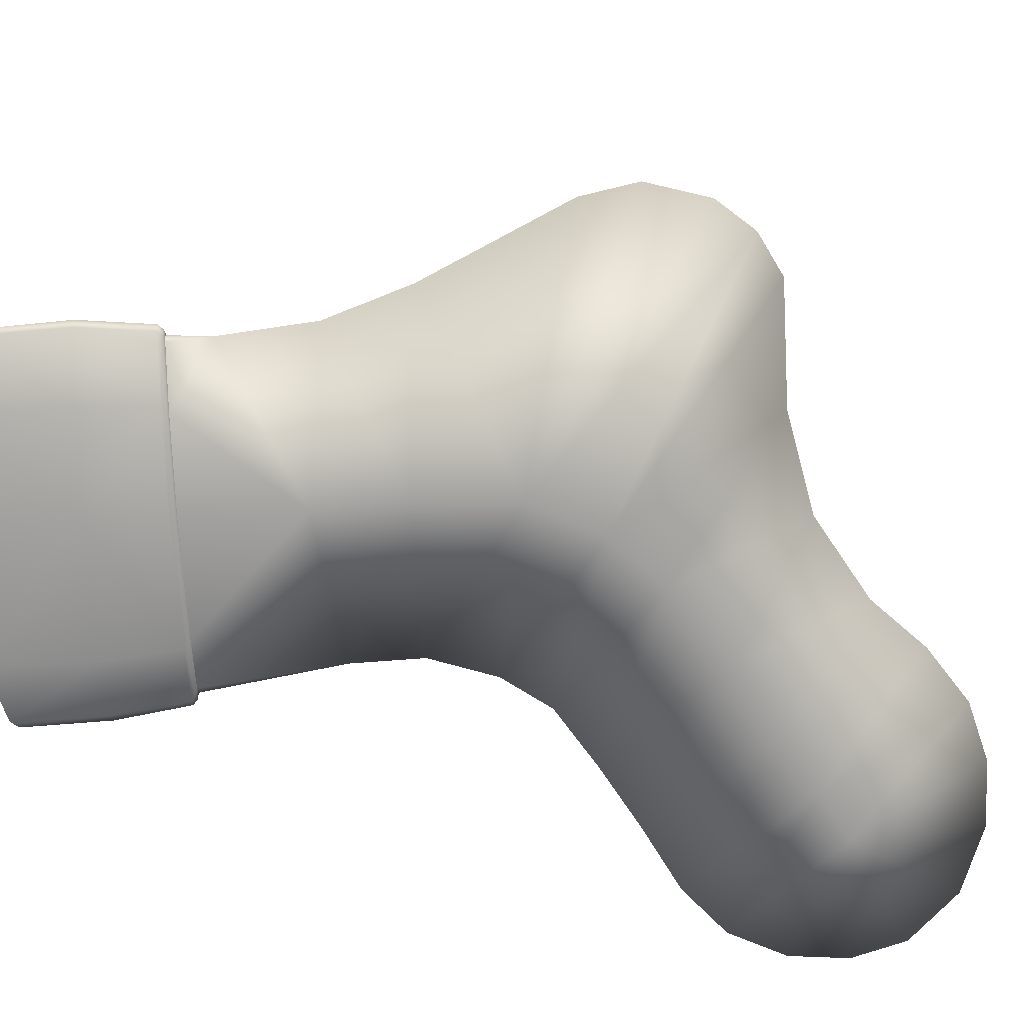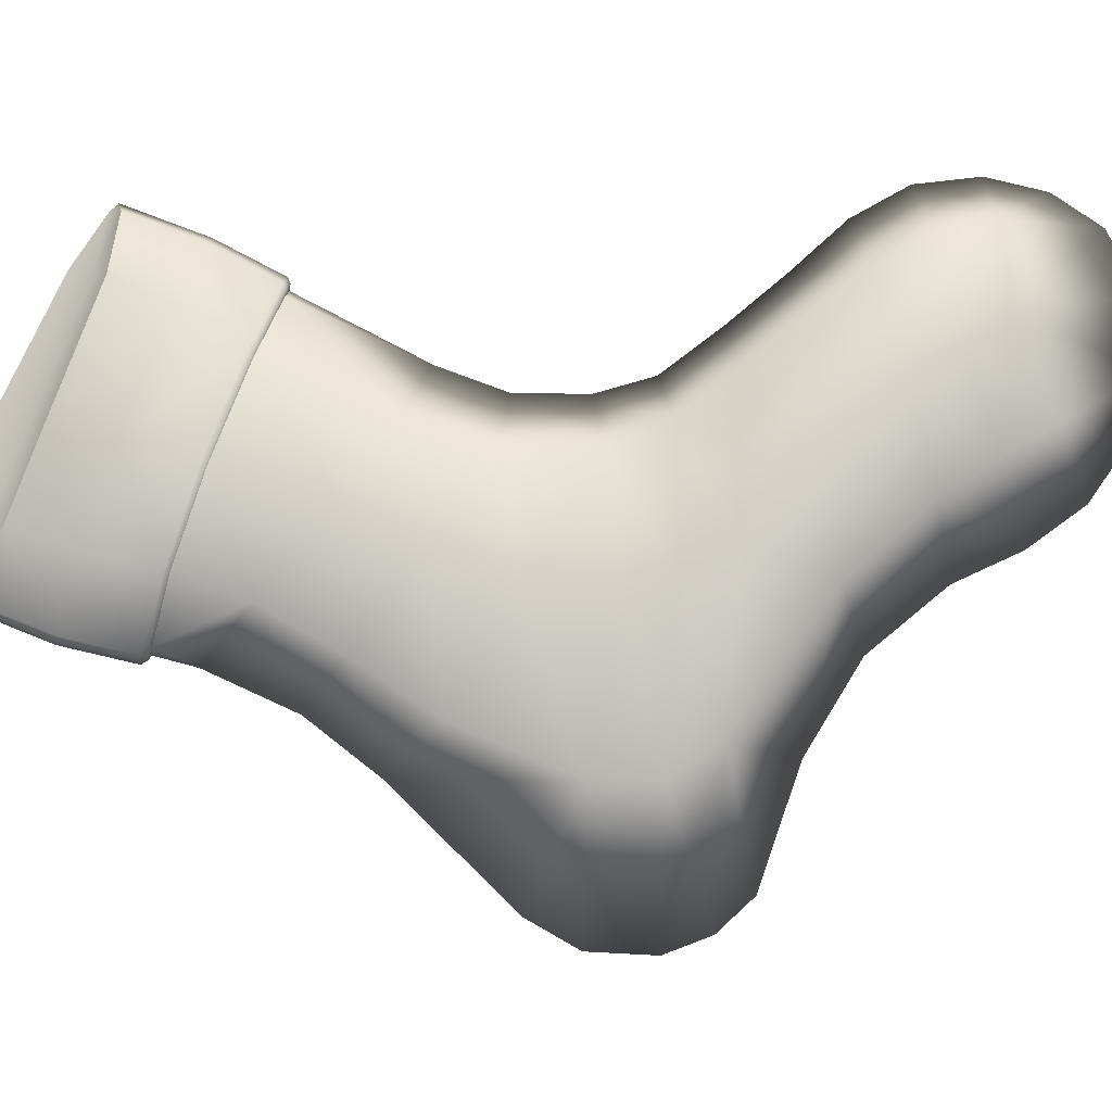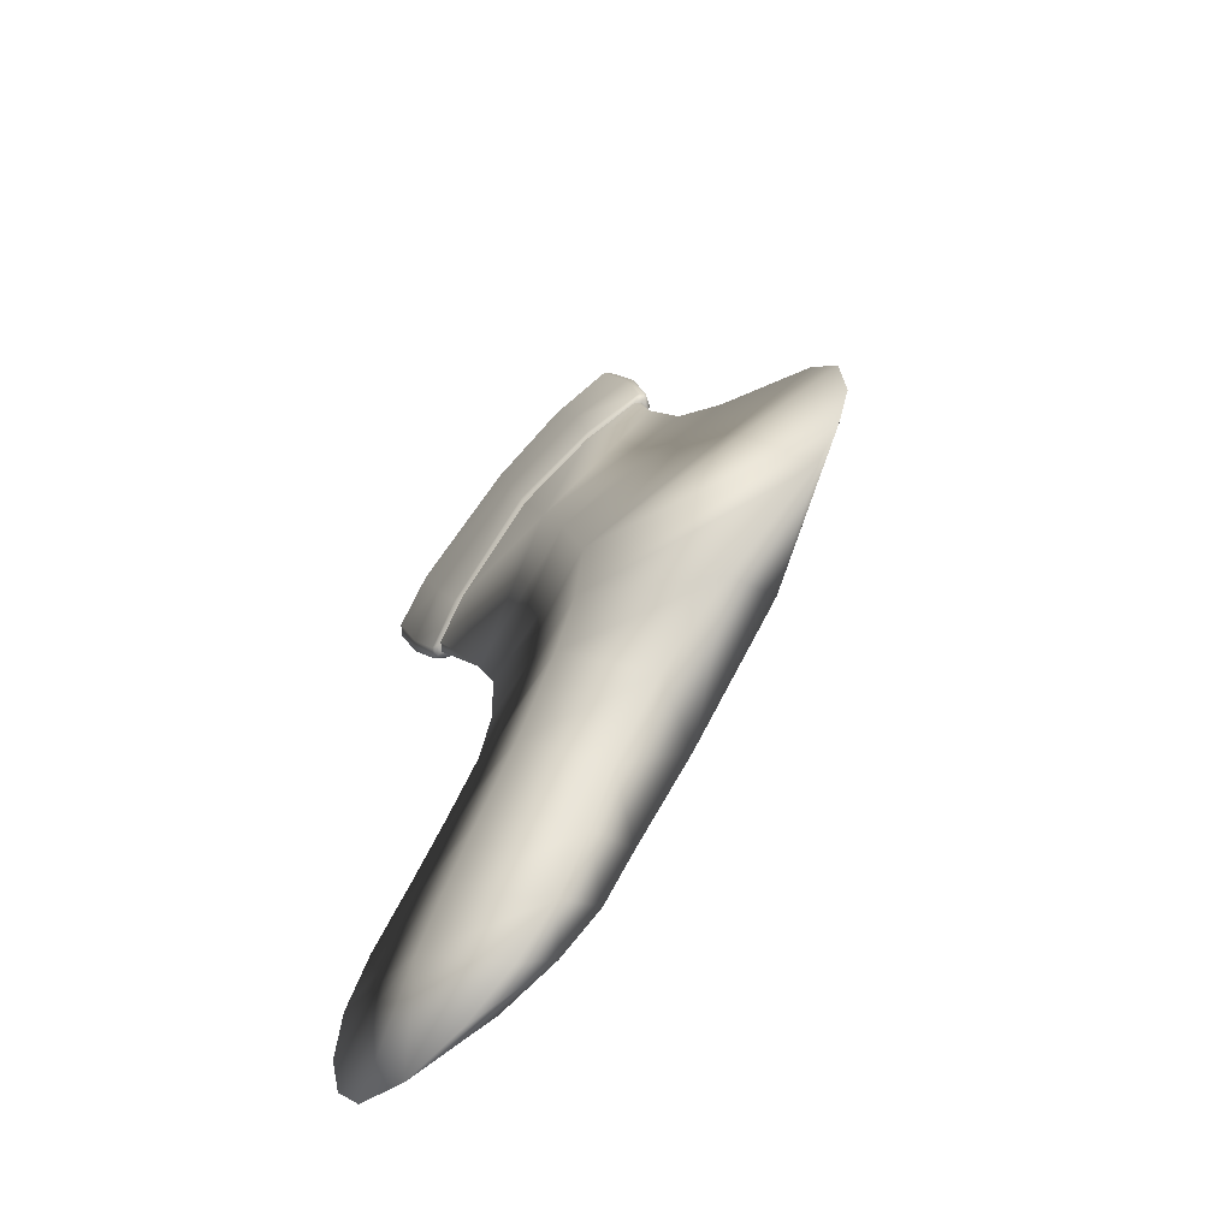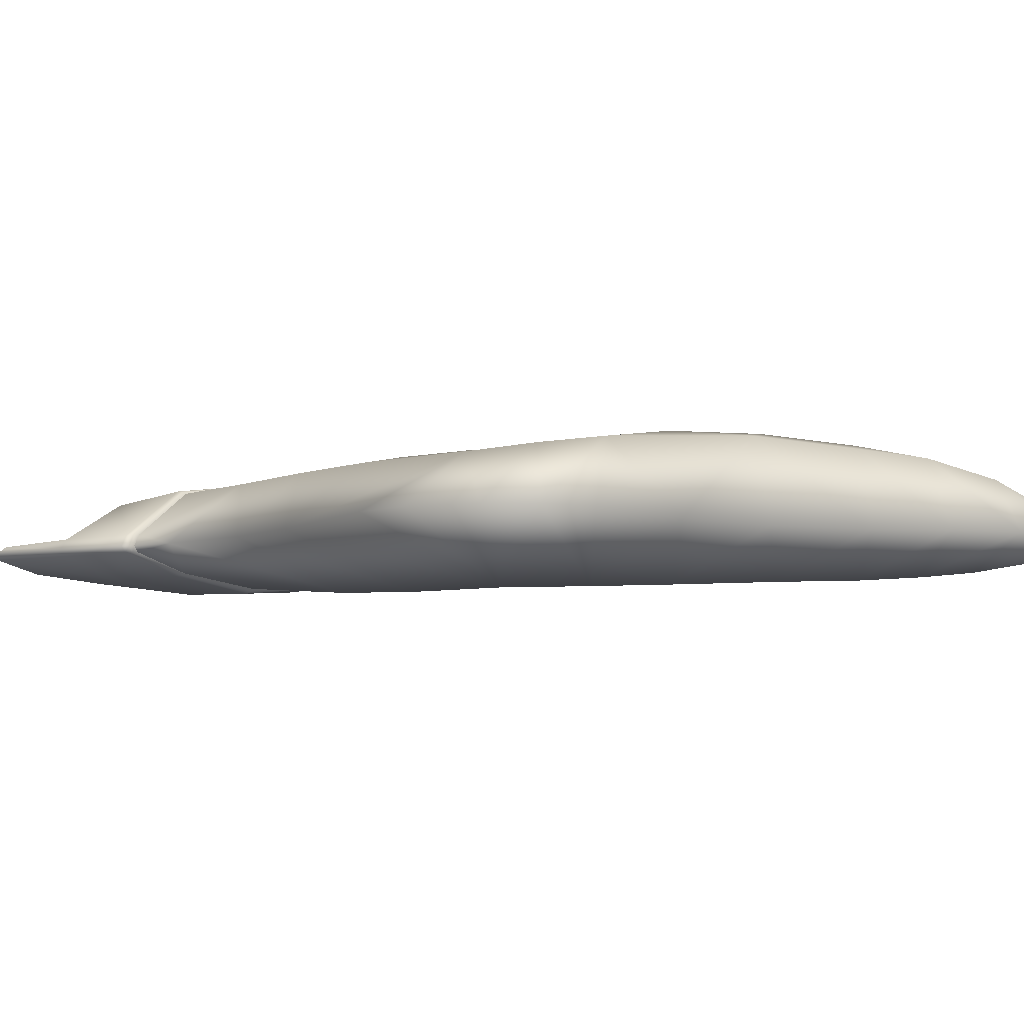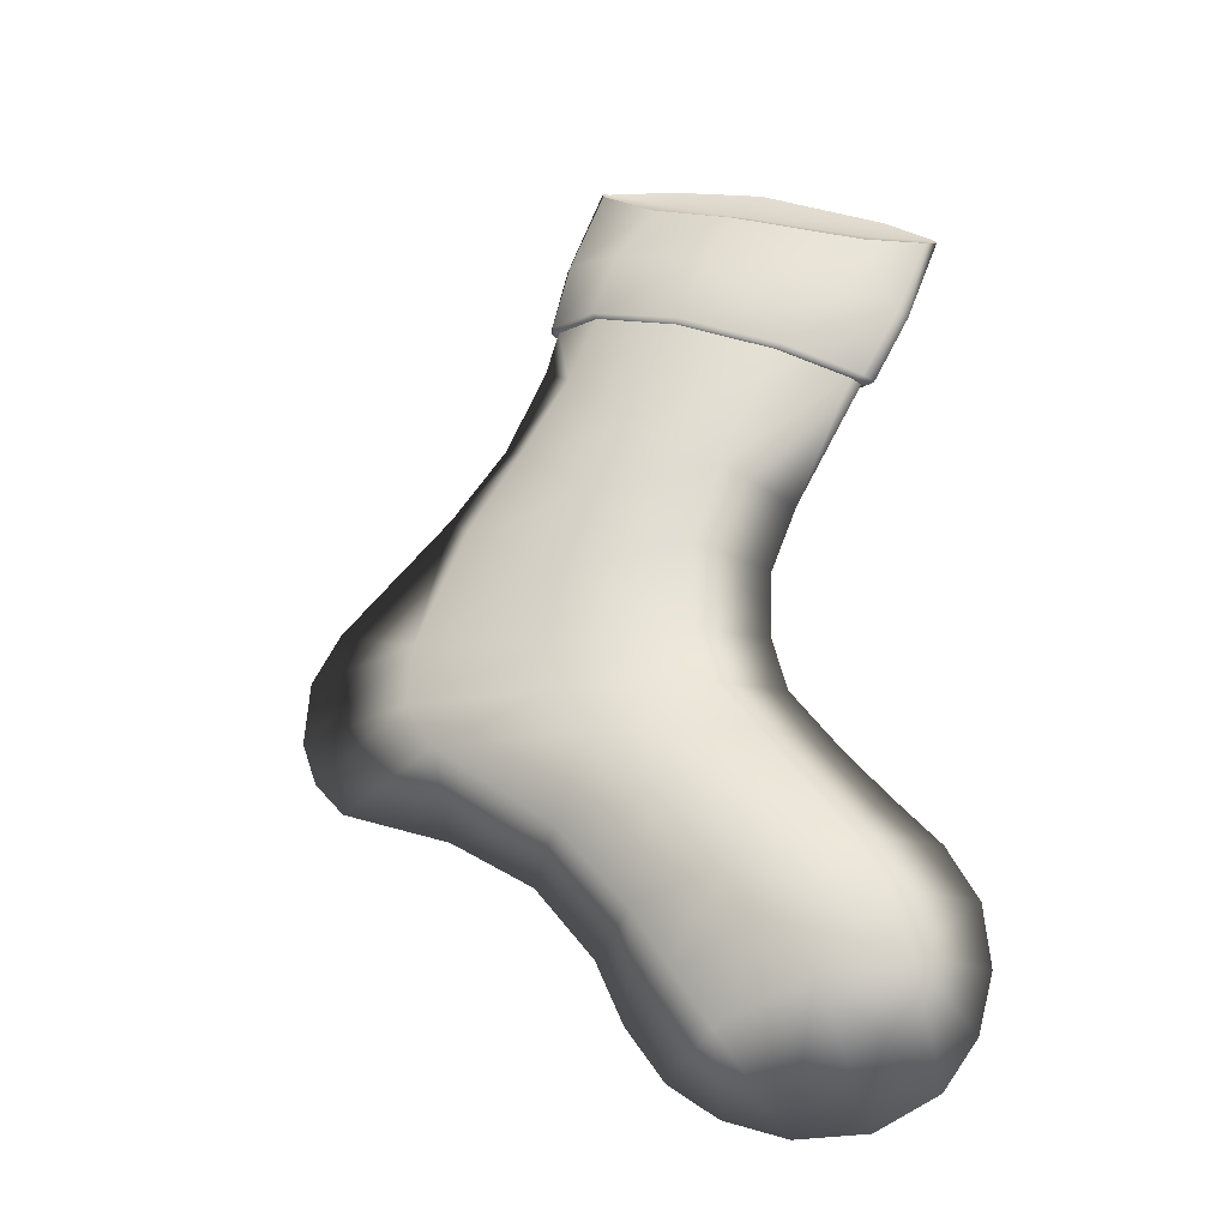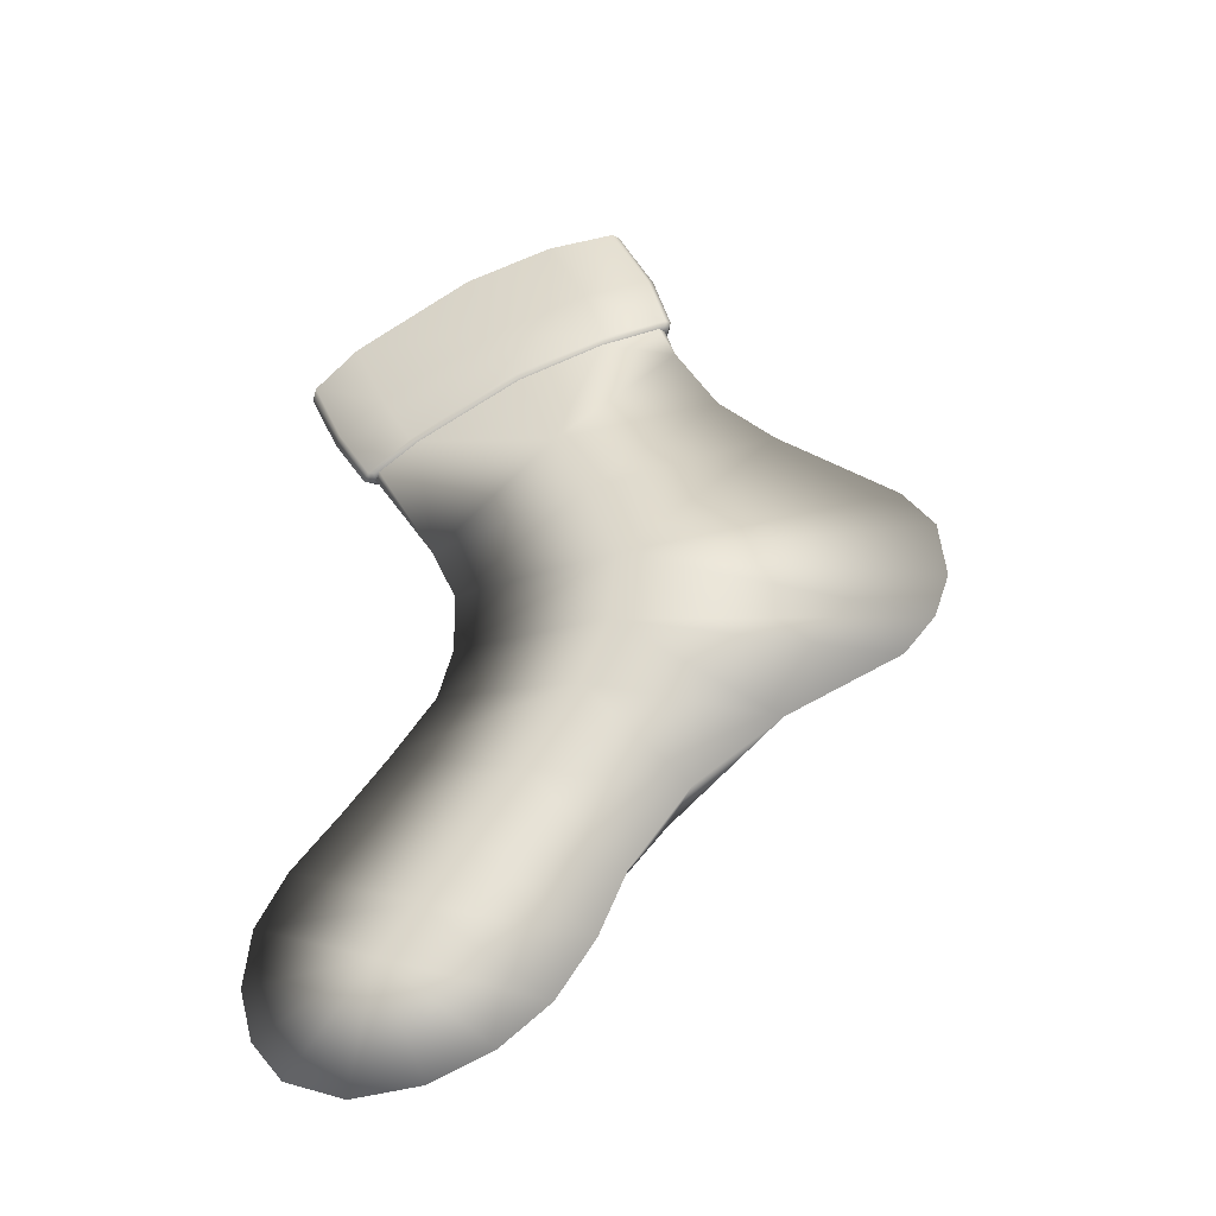
<metadata>
{"format":"obj","ext":"obj","renderer":"f3d","projection":"perspective","resolution":1024,"background":"white","views":[{"elev":-72.7,"azim":-107.7,"up":"+Z"},{"elev":78.7,"azim":-91.5,"up":"+Z"},{"elev":-61.7,"azim":-132.0,"up":"+Y"},{"elev":-5.8,"azim":-72.7,"up":"+Z"},{"elev":-26.5,"azim":18.6,"up":"+Y"},{"elev":-41.8,"azim":-161.5,"up":"+Y"}]}
</metadata>
<code>
v  -8.062 -10.16 2.703
v  -11.54 -9.995 1.168
v  -11.67 -11.66 1.168
v  2.166 -13.52 1.168
v  1.687 -14.99 3.092
v  3.33 -14.97 1.168
v  0.6862 -10.56 1.168
v  -0.3404 -12.26 2.725
v  1.066 -12.02 1.168
v  -7.546 -14.85 1.168
v  -7.301 -13.09 3.025
v  -10.45 -13.75 1.168
v  -4.058 -15.64 3.327
v  -5.336 -16.29 1.168
v  -8.141 -11.79 2.831
v  -11.26 -12.82 1.168
v  3.025 -3.809 1.434
v  3.181 -3.831 1.429
v  1.435 -3.177 2.403
v  1.346 -3.177 2.372
v  0.752 -8.763 1.168
v  1.441 -7.06 1.168
v  -0.073 -6.421 2.703
v  -0.7969 -8.426 2.703
v  -4.778 -0.8724 1.431
v  -3.326 -1.419 2.551
v  -3.398 -1.356 2.585
v  -4.895 -0.7947 1.425
v  -6.303 -4.068 1.168
v  -5.309 -5.185 2.703
v  -4.065 -3.18 2.643
v  -5.218 -1.86 1.168
v  -1.432 -19.2 2.987
v  1.013 -18.49 3.351
v  0.1045 -17.25 3.544
v  -2.308 -17.78 3.15
v  -6.698 -7.19 2.703
v  -7.773 -5.844 1.168
v  -10.77 -8.729 1.168
v  4.212 -22.13 1.168
v  4.016 -19.41 2.676
v  1.922 -19.74 2.959
v  2.616 -22.88 1.168
v  0.7806 -22.87 1.168
v  -0.5554 -20.61 2.542
v  5.49 -19.47 1.168
v  5.348 -17.86 1.168
v  3.671 -17.97 3.044
v  -1.445 -15.29 3.712
v  2.893 -16.66 3.19
v  -1.099 -2.257 2.892
v  -1.089 -2.22 2.934
v  -4.076 -12.22 3.44
v  -4.397 -10.99 3.241
v  -4.132 -8.904 3.241
v  -3.204 -6.93 3.261
v  -0.8653 -10.76 2.703
v  4.321 -2.076 1.403
v  5.13 -0.1585 1.36
v  3.577 0.1124 1.666
v  2.692 -1.453 2.175
v  -3.338 -1.414 0.6099
v  -3.407 -1.351 0.5778
v  -1.091 -2.219 0.3148
v  -1.096 -2.257 0.3684
v  -3.004 -13.46 0.0974
v  -1.64 -15.59 0.2069
v  1.92 -19.74 0.59
v  -2.222 -5.083 0.1331
v  -3.129 -7.214 0.0501
v  -0.8263 -22.29 1.168
v  -3.937 -9.661 0.0497
v  5.084 -20.95 1.168
v  3.363 -3.775 0.9341
v  3.557 -3.85 1.142
v  3.392 -3.91 1.157
v  3.203 -3.839 0.952
v  4.583 -16.42 1.168
v  -0.2184 -17.35 0.3033
v  -3.698 -11.73 0.0497
v  1.546 -3.083 2.424
v  -0.4051 -0.2954 2.625
v  -1.054 -2.118 2.962
v  0.172 1.4 1.901
v  -2.067 2.359 1.572
v  -2.833 0.581 2.368
v  -3.423 -1.26 2.606
v  -5.111 -0.5811 1.142
v  -4.633 1.248 1.154
v  -4.508 1.205 0.9962
v  -4.991 -0.6248 0.986
v  1.805 -3.349 0.6506
v  3.228 -3.885 1.168
v  3.045 -3.817 0.9677
v  -2.18 -5.101 3.201
v  -5.036 -0.7416 1.157
v  -4.92 -0.785 1.003
v  -4.965 -0.6397 1.416
v  3.34 -3.767 1.42
v  5.373 -0.0727 1.168
v  4.517 -2.151 1.155
v  4.31 -2.07 0.9414
v  5.233 0.1707 0.9866
v  -4.478 1.19 1.405
v  -3.56 3.307 1.35
v  -3.65 3.525 1.168
v  -3.49 3.569 1.038
v  -0.3791 -0.2235 0.3102
v  2.906 -1.517 0.5533
v  2.045 -3.263 0.5909
v  -1.037 -2.067 0.2587
v  3.96 1.115 0.7855
v  0.6919 2.764 0.7204
v  1.917 -3.354 0.6218
v  -2.877 0.6404 0.5186
v  -1.704 3.389 0.8075
v  -3.429 -1.194 0.5437
v  -4.803 -0.863 1.018
v  -4.915 -0.8208 1.168
v  -3.518 3.422 1.131
v  -1.886 2.791 1.08
v  0.432 1.879 1.078
v  3.768 0.4903 1.105
v  5.182 -0.0207 1.14
v  0.7841 -13.73 2.914
v  -3.195 -13.49 3.64
v  -3.806 -18.24 1.168
v  -3.086 -19.91 1.168
v  -2.1 -21.35 1.168
v  0.925 -18.6 0.4315
o norvedem_sock
g norvedem_sock
f 1 2 3
f 4 5 6
f 7 8 9
f 10 11 12
f 13 11 10
f 10 14 13
f 15 3 16
f 17 18 19
f 19 20 17
f 21 22 23
f 23 24 21
f 25 26 27
f 27 28 25
f 29 30 31
f 31 32 29
f 33 34 35
f 35 36 33
f 1 37 38
f 38 39 1
f 40 41 42
f 43 42 44
f 44 42 45
f 41 46 47
f 47 48 41
f 36 35 49
f 49 13 36
f 5 49 35
f 35 50 5
f 26 51 52
f 52 27 26
f 20 19 52
f 52 51 20
f 11 53 15
f 1 54 55
f 55 37 1
f 37 55 56
f 56 30 37
f 54 57 55
f 24 56 55
f 55 57 24
f 58 59 60
f 60 61 58
f 62 63 64
f 64 65 62
f 66 67 14
f 14 10 66
f 68 43 44
f 69 70 29
f 29 32 69
f 71 68 44
f 2 72 3
f 38 70 72
f 72 39 38
f 68 73 40
f 74 75 76
f 76 77 74
f 72 70 21
f 21 7 72
f 6 78 79
f 79 67 6
f 66 80 9
f 9 4 66
f 81 61 82
f 82 83 81
f 84 85 86
f 86 82 84
f 84 82 61
f 61 60 84
f 87 83 82
f 82 86 87
f 88 89 90
f 90 91 88
f 22 69 92
f 77 76 93
f 93 94 77
f 62 65 69
f 20 51 95
f 95 23 20
f 31 95 51
f 51 26 31
f 96 88 91
f 91 97 96
f 28 27 87
f 87 98 28
f 27 52 83
f 83 87 27
f 76 75 99
f 99 18 76
f 19 81 83
f 83 52 19
f 100 101 102
f 102 103 100
f 104 86 85
f 85 105 104
f 99 58 61
f 61 81 99
f 98 87 86
f 86 104 98
f 90 89 106
f 106 107 90
f 102 101 75
f 75 74 102
f 108 109 110
f 110 111 108
f 112 109 108
f 108 113 112
f 64 114 92
f 92 65 64
f 111 110 114
f 114 64 111
f 108 115 116
f 116 113 108
f 63 117 111
f 111 64 63
f 117 115 108
f 108 111 117
f 118 97 63
f 63 62 118
f 75 101 58
f 58 99 75
f 18 99 81
f 81 19 18
f 101 100 59
f 59 58 101
f 93 76 18
f 18 17 93
f 109 102 74
f 74 110 109
f 103 102 109
f 109 112 103
f 114 77 94
f 94 92 114
f 110 74 77
f 77 114 110
f 88 98 104
f 104 89 88
f 89 104 105
f 105 106 89
f 96 28 98
f 98 88 96
f 119 25 28
f 28 96 119
f 119 96 97
f 97 118 119
f 115 90 107
f 107 116 115
f 97 91 117
f 117 63 97
f 91 90 115
f 115 117 91
f 106 120 107
f 121 107 120
f 121 122 113
f 113 116 121
f 112 113 122
f 122 123 112
f 103 112 123
f 123 124 103
f 124 100 103
f 59 124 123
f 123 60 59
f 60 123 122
f 122 84 60
f 85 84 122
f 122 121 85
f 85 120 105
f 106 105 120
f 124 59 100
f 85 121 120
f 121 116 107
f 4 6 67
f 67 66 4
f 80 66 10
f 10 12 80
f 125 126 49
f 49 5 125
f 13 49 126
f 126 11 13
f 127 36 13
f 13 14 127
f 6 50 78
f 8 53 126
f 126 125 8
f 45 71 44
f 73 41 40
f 36 127 128
f 128 33 36
f 34 48 50
f 50 35 34
f 42 41 48
f 48 34 42
f 33 128 129
f 129 45 33
f 48 47 78
f 78 50 48
f 45 42 34
f 34 33 45
f 45 129 71
f 73 46 41
f 43 40 42
f 57 54 53
f 53 8 57
f 15 53 54
f 54 1 15
f 11 16 12
f 9 125 4
f 1 39 2
f 15 1 3
f 23 95 56
f 56 24 23
f 30 56 95
f 95 31 30
f 38 37 30
f 30 29 38
f 21 57 7
f 119 32 25
f 25 31 26
f 25 32 31
f 22 93 17
f 17 23 22
f 17 20 23
f 6 5 50
f 4 125 5
f 9 8 125
f 68 46 73
f 68 40 43
f 71 129 68
f 80 72 7
f 7 9 80
f 79 130 128
f 128 127 79
f 67 79 127
f 127 14 67
f 68 130 47
f 47 46 68
f 130 68 129
f 129 128 130
f 78 47 130
f 130 79 78
f 80 12 16
f 16 3 72
f 72 80 16
f 2 39 72
f 29 70 38
f 70 69 22
f 22 21 70
f 69 65 92
f 92 94 22
f 94 93 22
f 69 32 62
f 32 119 118
f 62 32 118
f 11 15 16
f 11 126 53
f 7 57 8
f 21 24 57

</code>
